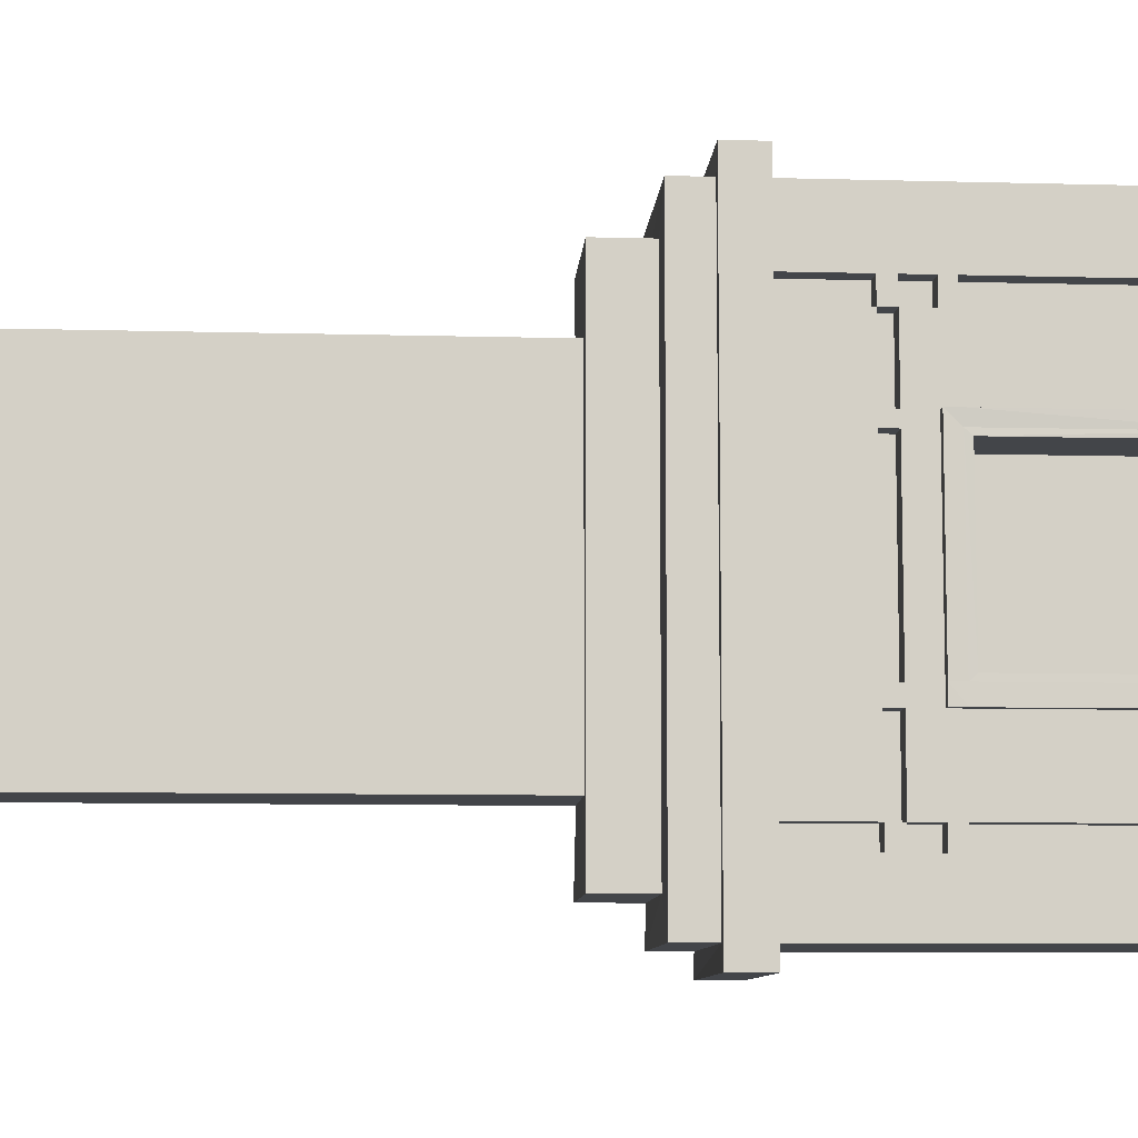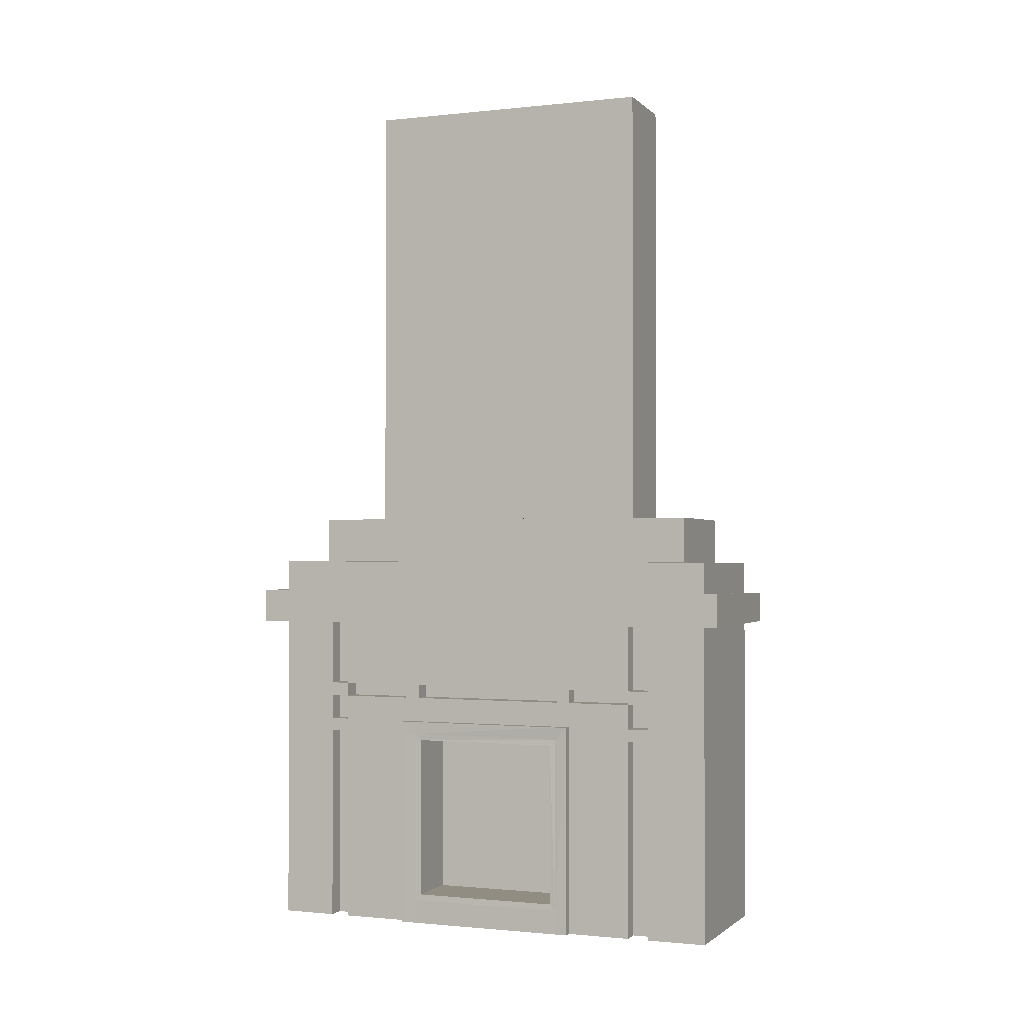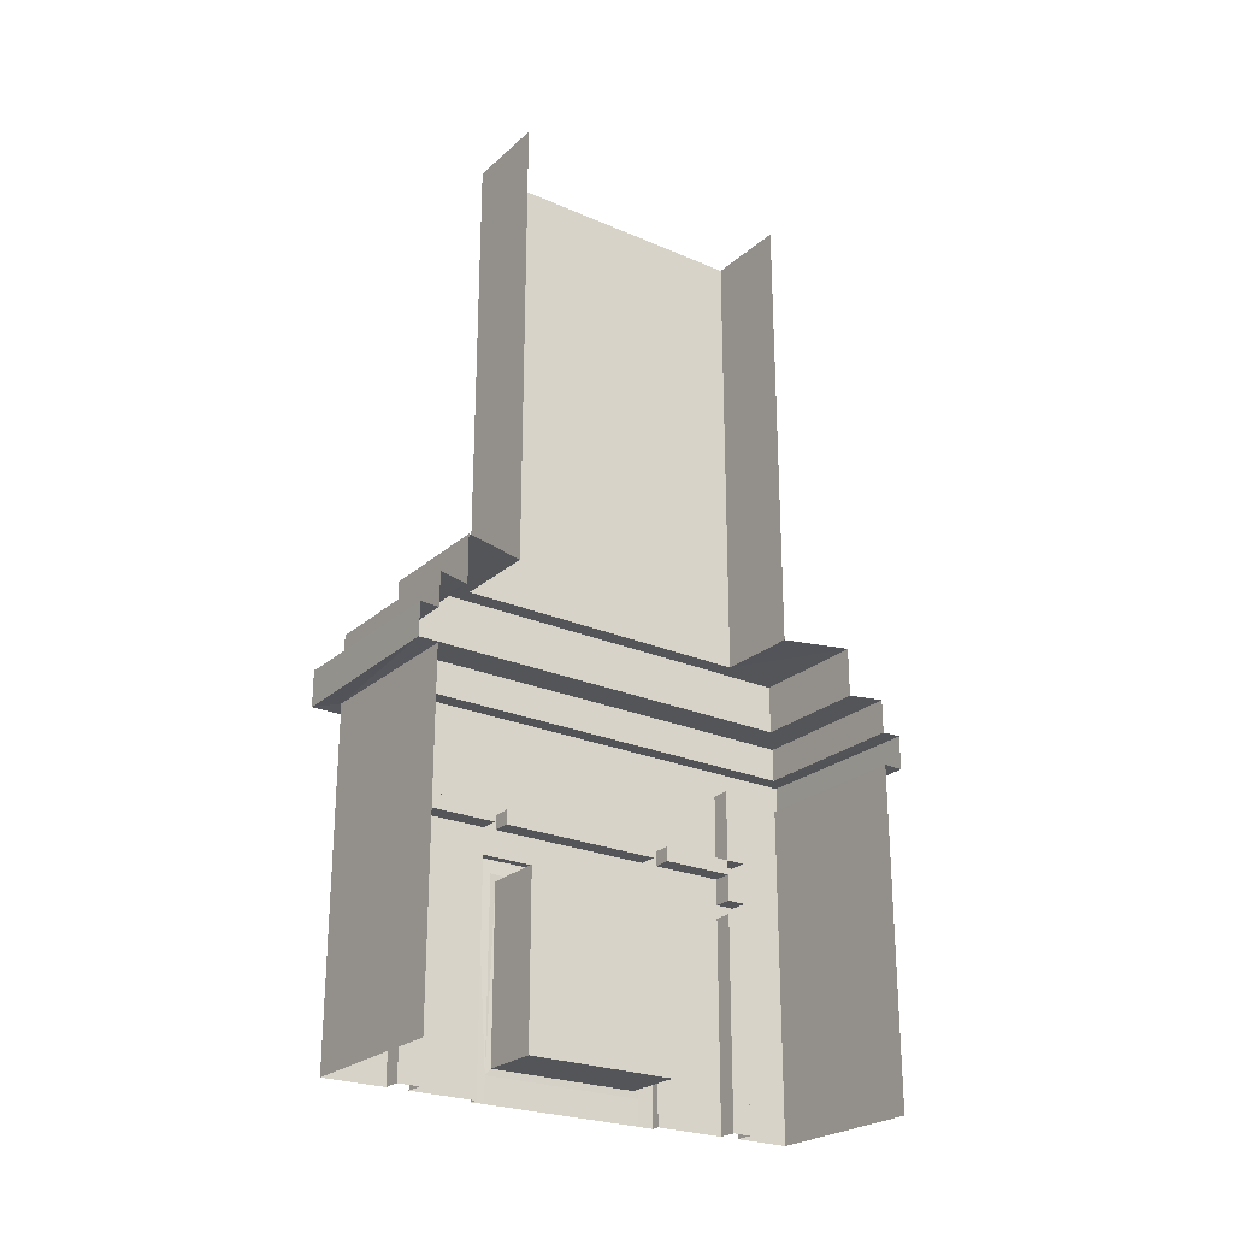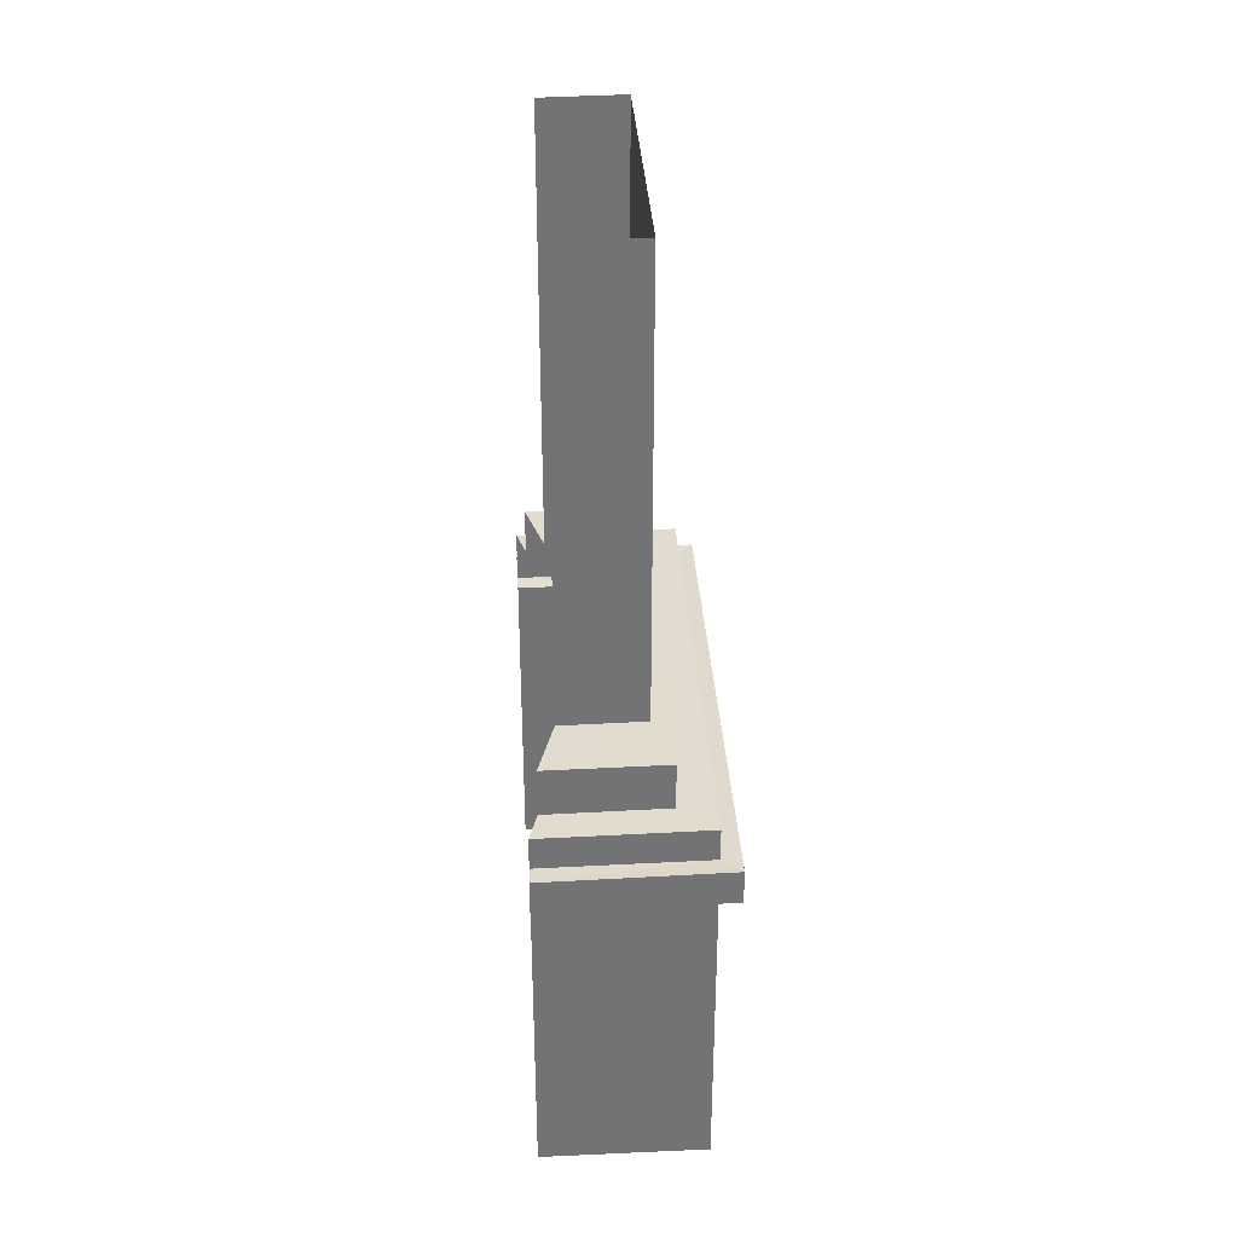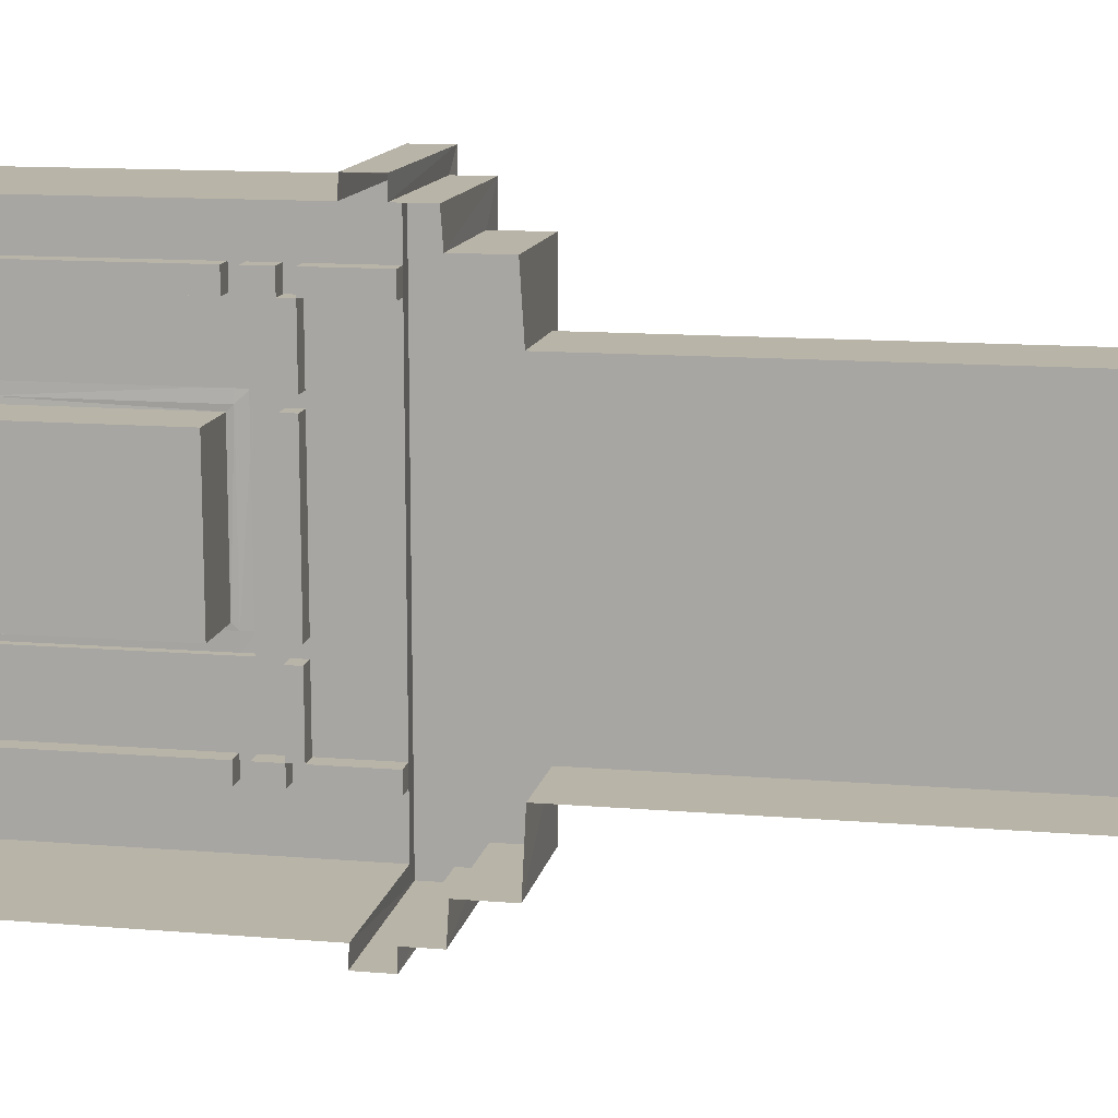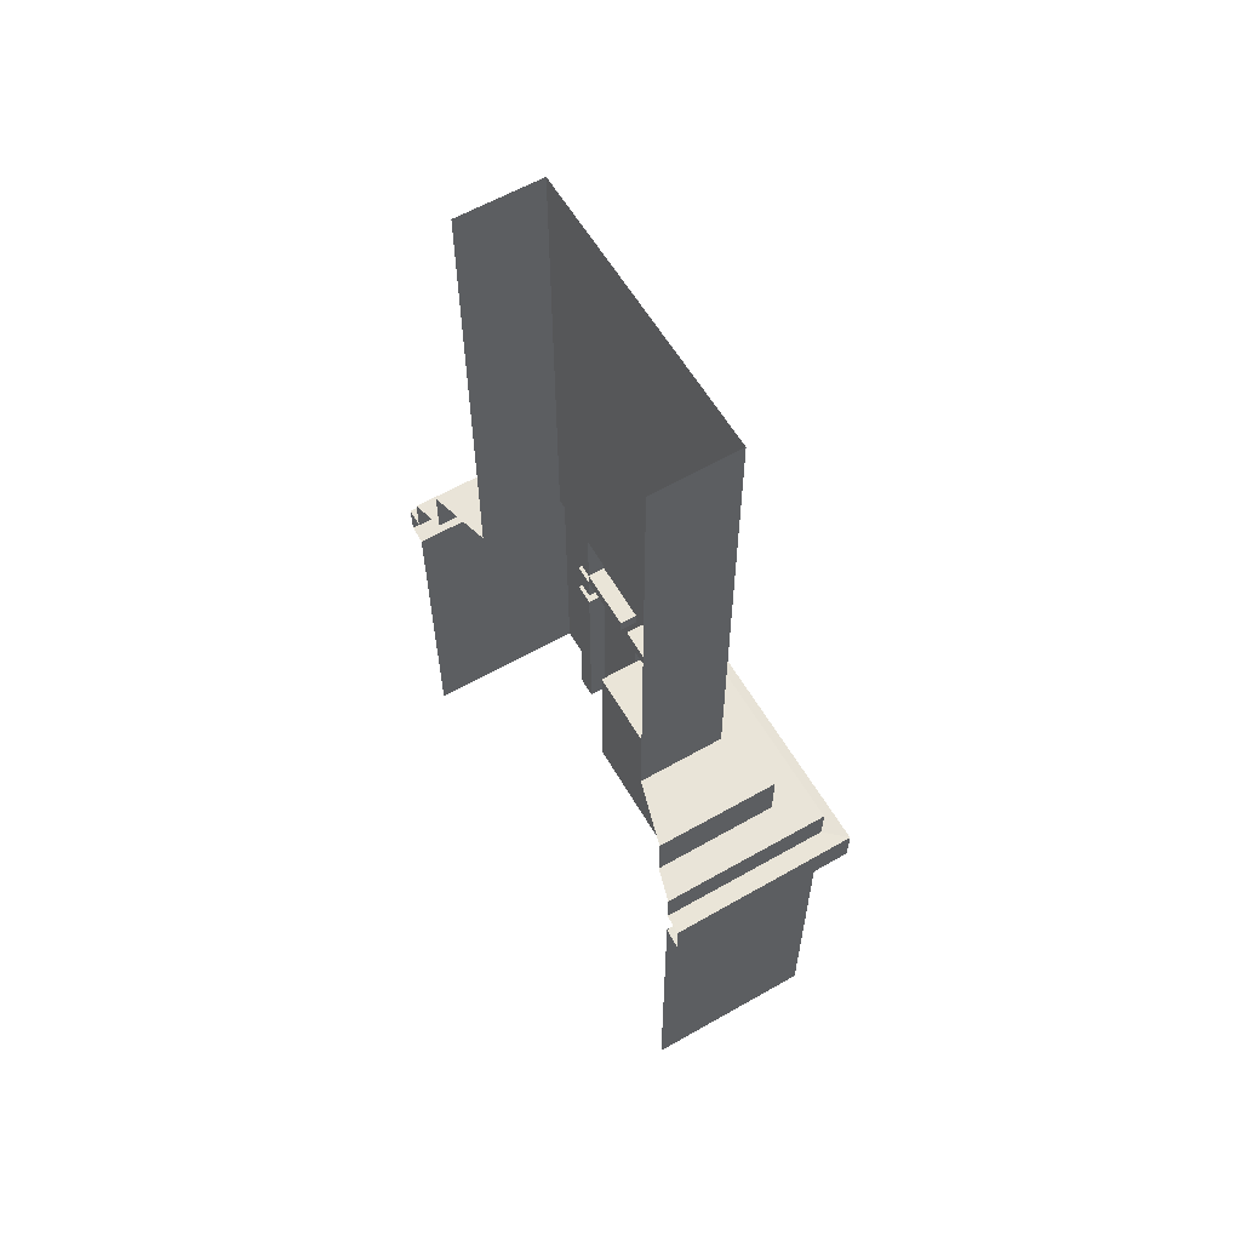
<metadata>
{"format":"obj","ext":"obj","renderer":"f3d","projection":"perspective","resolution":1024,"background":"white","views":[{"elev":-8.8,"azim":-94.3,"up":"+Z"},{"elev":-1.1,"azim":-68.2,"up":"+Y"},{"elev":-24.8,"azim":54.9,"up":"+Y"},{"elev":34.3,"azim":176.6,"up":"+Y"},{"elev":13.0,"azim":100.7,"up":"+Z"},{"elev":59.6,"azim":149.9,"up":"+Y"}]}
</metadata>
<code>
g default
v 91.33 6.801 19.69
v 91.33 6.801 17.25
v 91.33 6.801 14.81
v 91.33 6.801 12.37
v 91.88 6.799 19.21
v 91.88 6.799 17.09
v 91.88 6.799 14.97
v 91.88 6.799 12.85
v 91.88 7.516 19.21
v 91.88 7.516 17.09
v 91.88 7.516 14.97
v 91.88 7.516 12.85
v 92.15 7.513 18.26
v 92.15 7.513 16.77
v 92.15 7.513 15.29
v 92.15 7.513 13.8
v 92.15 8.585 18.26
v 92.15 8.585 16.77
v 92.15 8.585 15.29
v 92.15 8.585 13.8
v 91.33 6.301 14.81
v 91.33 6.301 12.37
v 91.33 6.301 19.69
v 91.33 6.301 17.25
v 91.33 5.814 14.81
v 91.33 5.814 12.37
v 91.33 5.814 19.69
v 91.33 5.814 17.25
v 91.33 3.963 12.37
v 91.33 3.963 19.69
v 91.33 1.239 12.37
v 91.33 1.239 19.69
v 91.04 5.796 14.72
v 91.04 5.796 12.09
v 91.04 6.321 14.72
v 91.04 6.321 12.09
v 91.04 5.796 19.97
v 91.04 6.321 19.97
v 91.04 5.796 17.34
v 91.04 6.321 17.34
v 91.21 1.239 17.25
v 91.21 1.239 14.81
v 91.22 3.963 17.25
v 91.21 3.963 14.81
v 91.22 1.336 17.16
v 91.22 1.336 14.9
v 91.22 3.867 17.16
v 91.22 3.867 14.9
v 92.11 1.336 17.16
v 92.11 1.336 14.9
v 92.11 3.867 17.16
v 92.11 3.867 14.9
v 92.15 8.585 15.14
v 92.15 7.513 15.14
v 91.88 7.516 14.76
v 91.88 6.799 14.76
v 91.33 6.801 14.57
v 91.33 6.301 14.57
v 91.04 6.321 14.46
v 91.04 5.796 14.46
v 91.33 5.814 14.57
v 91.33 3.963 14.57
v 91.33 1.239 14.57
v 92.15 8.585 16.86
v 92.15 7.513 16.86
v 91.88 7.516 17.25
v 91.88 6.799 17.25
v 91.33 6.801 17.44
v 91.33 6.301 17.44
v 91.04 6.321 17.56
v 91.04 5.796 17.56
v 91.33 5.814 17.44
v 91.33 3.963 17.44
v 91.33 1.239 17.44
v 91.33 4.161 12.37
v 91.33 4.161 19.69
v 91.33 4.161 17.44
v 91.33 4.161 17.25
v 91.33 4.161 14.81
v 91.33 4.161 14.57
v 91.21 3.963 14.57
v 91.21 4.161 14.81
v 91.21 4.161 14.57
v 91.21 4.161 17.25
v 91.21 1.239 14.57
v 91.21 3.963 17.44
v 91.21 4.161 17.44
v 91.21 1.239 17.44
v 92.15 8.585 14.31
v 92.15 7.513 14.31
v 91.88 7.516 13.58
v 91.88 6.799 13.58
v 91.33 6.801 13.21
v 91.33 6.301 13.21
v 91.04 6.321 12.99
v 91.04 5.796 12.99
v 91.33 5.814 13.21
v 91.33 4.161 13.21
v 91.33 3.963 13.21
v 91.33 1.239 13.21
v 92.15 8.585 14.48
v 92.15 7.513 14.48
v 91.88 7.516 13.83
v 91.88 6.799 13.83
v 91.33 6.801 13.5
v 91.33 6.301 13.5
v 91.04 6.321 13.3
v 91.04 5.796 13.3
v 91.33 5.814 13.5
v 91.33 4.161 13.5
v 91.33 3.963 13.5
v 91.33 1.239 13.5
v 92.15 8.585 17.48
v 92.15 7.513 17.48
v 91.88 7.516 18.12
v 91.88 6.799 18.12
v 91.33 6.801 18.44
v 91.33 6.301 18.44
v 91.04 6.321 18.63
v 91.04 5.796 18.63
v 91.33 5.814 18.44
v 91.33 4.161 18.44
v 91.33 3.963 18.44
v 91.33 1.239 18.44
v 92.15 8.585 17.69
v 92.15 7.513 17.69
v 91.88 7.516 18.4
v 91.88 6.799 18.4
v 91.33 6.801 18.76
v 91.33 6.301 18.76
v 91.04 6.321 18.98
v 91.04 5.796 18.98
v 91.33 5.814 18.76
v 91.33 4.161 18.76
v 91.33 3.963 18.76
v 91.33 1.239 18.76
v 91.33 4.547 12.37
v 91.33 4.547 19.69
v 91.33 4.547 18.76
v 91.33 4.547 18.44
v 91.33 4.547 17.44
v 91.33 4.547 17.25
v 91.33 4.547 14.81
v 91.33 4.547 14.57
v 91.33 4.547 13.5
v 91.33 4.547 13.21
v 91.33 4.762 12.37
v 91.33 4.762 19.69
v 91.33 4.762 18.76
v 91.33 4.762 18.44
v 91.33 4.762 17.44
v 91.33 4.762 17.25
v 91.33 4.762 14.81
v 91.33 4.762 14.57
v 91.33 4.762 13.5
v 91.33 4.762 13.21
v 91.61 4.161 13.5
v 91.61 4.161 13.21
v 91.61 4.547 13.5
v 91.61 4.547 13.21
v 91.61 1.239 13.5
v 91.61 1.239 13.21
v 91.61 3.963 13.5
v 91.61 3.963 13.21
v 91.61 4.161 18.76
v 91.61 4.161 18.44
v 91.61 4.547 18.76
v 91.61 4.547 18.44
v 91.61 1.239 18.76
v 91.61 1.239 18.44
v 91.61 3.963 18.76
v 91.61 3.963 18.44
v 91.61 4.547 18.44
v 91.61 4.547 17.44
v 91.61 4.762 18.44
v 91.61 4.762 17.44
v 91.61 4.547 17.25
v 91.61 4.547 14.81
v 91.61 4.762 17.25
v 91.61 4.762 14.81
v 91.61 4.547 14.57
v 91.61 4.547 13.5
v 91.61 4.762 14.57
v 91.61 4.762 13.5
v 91.61 4.762 18.76
v 91.61 4.762 18.44
v 91.61 5.814 18.76
v 91.61 5.814 18.44
v 91.61 4.762 13.5
v 91.61 4.762 13.21
v 91.61 5.814 13.5
v 91.61 5.814 13.21
v 92.15 14.41 18.26
v 92.15 14.41 13.8
v 92.15 14.41 14.31
v 92.15 14.41 14.48
v 92.15 14.41 15.14
v 92.15 14.41 15.29
v 92.15 14.41 16.77
v 92.15 14.41 16.86
v 92.15 14.41 17.48
v 92.15 14.41 17.69
v 91.33 0.866 12.37
v 91.33 0.866 19.69
v 91.33 0.866 18.76
v 91.21 0.866 17.25
v 91.21 0.866 14.81
v 91.33 0.866 14.57
v 91.33 0.866 13.5
v 91.21 0.866 14.57
v 91.21 0.866 17.44
v 91.33 0.866 13.21
v 91.33 0.866 18.44
v 91.33 0.866 17.44
v 91.61 0.866 13.5
v 91.61 0.866 13.21
v 91.61 0.866 18.76
v 91.61 0.866 18.44
v 93.81 6.772 19.69
v 93.68 6.774 19.21
v 93.68 6.774 12.85
v 93.81 6.772 12.37
v 93.68 7.491 19.21
v 93.68 7.498 12.85
v 93.41 7.495 18.26
v 93.41 7.495 13.8
v 93.41 8.567 18.26
v 93.41 8.567 13.8
v 93.41 14.39 18.26
v 93.41 14.39 13.8
v 93.81 6.275 12.37
v 93.81 6.275 19.69
v 93.82 6.282 12.08
v 93.82 5.778 12.08
v 93.81 5.805 19.96
v 93.82 6.282 19.96
v 93.81 4.145 12.37
v 93.81 3.948 12.37
v 93.81 3.948 19.69
v 93.81 4.145 19.69
v 93.81 1.236 12.37
v 93.81 1.236 19.69
v 93.81 5.789 12.37
v 93.81 5.789 19.69
v 93.81 4.529 12.37
v 93.81 4.529 19.69
v 93.81 4.743 12.37
v 93.81 4.743 19.69
v 93.81 0.8636 12.37
v 93.81 0.8618 19.69
g polySurface2 Sala_de_jantar_parede_novo:polySurface4polySurface1pPlane1
f 1 219 220 5
f 129 1 5 128
f 3 2 6 7
f 57 3 7 56
f 222 4 8 221
f 5 220 223 9
f 128 5 9 127
f 7 6 10 11
f 56 7 11 55
f 221 8 12 224
f 9 223 225 13
f 127 9 13 126
f 11 10 14 15
f 55 11 15 54
f 224 12 16 226
f 13 225 227 17
f 126 13 17 125
f 15 14 18 19
f 54 15 19 53
f 226 16 20 228
f 17 227 229 193
f 125 17 193 202
f 19 18 199 198
f 53 19 198 197
f 228 20 194 230
f 58 21 3 57
f 231 22 4 222
f 23 232 219 1
f 130 23 1 129
f 21 24 2 3
f 60 33 35 59
f 234 34 36 233
f 37 235 236 38
f 132 37 38 131
f 33 39 40 35
f 81 44 82 83
f 238 29 75 237
f 30 239 240 76
f 135 30 76 134
f 44 43 84 82
f 85 42 44 81
f 241 31 29 238
f 32 242 239 30
f 136 32 30 135
f 50 49 51 52
f 61 25 33 60
f 21 58 59 35
f 243 26 34 234
f 22 231 233 36
f 27 244 235 37
f 232 23 38 236
f 133 27 37 132
f 23 130 131 38
f 25 28 39 33
f 24 21 35 40
f 42 41 45 46
f 41 43 47 45
f 43 44 48 47
f 44 42 46 48
f 46 45 49 50
f 45 47 51 49
f 47 48 52 51
f 48 46 50 52
f 101 53 197 196
f 102 54 53 101
f 103 55 54 102
f 104 56 55 103
f 105 57 56 104
f 106 58 57 105
f 59 58 106 107
f 108 60 59 107
f 109 61 60 108
f 111 62 80 110
f 112 63 62 111
f 18 64 200 199
f 14 65 64 18
f 10 66 65 14
f 6 67 66 10
f 2 68 67 6
f 24 69 68 2
f 70 69 24 40
f 39 71 70 40
f 28 72 71 39
f 43 86 87 84
f 41 88 86 43
f 237 75 137 245
f 76 240 246 138
f 134 76 138 139
f 78 77 141 142
f 79 78 142 143
f 80 79 143 144
f 110 80 144 145
f 79 80 83 82
f 80 62 81 83
f 78 79 82 84
f 62 63 85 81
f 73 77 87 86
f 77 78 84 87
f 74 73 86 88
f 20 89 195 194
f 16 90 89 20
f 12 91 90 16
f 8 92 91 12
f 4 93 92 8
f 22 94 93 4
f 95 94 22 36
f 34 96 95 36
f 26 97 96 34
f 75 98 146 137
f 29 99 98 75
f 31 100 99 29
f 89 101 196 195
f 90 102 101 89
f 91 103 102 90
f 92 104 103 91
f 93 105 104 92
f 94 106 105 93
f 107 106 94 95
f 96 108 107 95
f 97 109 108 96
f 158 157 159 160
f 99 111 110 98
f 162 161 163 164
f 64 113 201 200
f 65 114 113 64
f 66 115 114 65
f 67 116 115 66
f 68 117 116 67
f 69 118 117 68
f 119 118 69 70
f 71 120 119 70
f 72 121 120 71
f 77 122 140 141
f 73 123 122 77
f 74 124 123 73
f 113 125 202 201
f 114 126 125 113
f 115 127 126 114
f 116 128 127 115
f 117 129 128 116
f 118 130 129 117
f 131 130 118 119
f 120 132 131 119
f 121 133 132 120
f 166 165 167 168
f 123 135 134 122
f 170 169 171 172
f 245 137 147 247
f 138 246 248 148
f 139 138 148 149
f 140 139 149 150
f 174 173 175 176
f 142 141 151 152
f 178 177 179 180
f 144 143 153 154
f 182 181 183 184
f 146 145 155 156
f 137 146 156 147
f 247 147 26 243
f 148 248 244 27
f 149 148 27 133
f 186 185 187 188
f 151 150 121 72
f 152 151 72 28
f 153 152 28 25
f 154 153 25 61
f 155 154 61 109
f 190 189 191 192
f 147 156 97 26
f 98 110 157 158
f 110 145 159 157
f 145 146 160 159
f 146 98 158 160
f 112 111 163 161
f 111 99 164 163
f 99 100 162 164
f 122 134 165 166
f 134 139 167 165
f 139 140 168 167
f 140 122 166 168
f 136 135 171 169
f 135 123 172 171
f 123 124 170 172
f 141 140 173 174
f 140 150 175 173
f 150 151 176 175
f 151 141 174 176
f 143 142 177 178
f 142 152 179 177
f 152 153 180 179
f 153 143 178 180
f 145 144 181 182
f 144 154 183 181
f 154 155 184 183
f 155 145 182 184
f 150 149 185 186
f 149 133 187 185
f 133 121 188 187
f 121 150 186 188
f 156 155 189 190
f 155 109 191 189
f 109 97 192 191
f 97 156 190 192
f 31 241 249 203
f 242 32 204 250
f 32 136 205 204
f 41 42 207 206
f 63 112 209 208
f 85 63 208 210
f 42 85 210 207
f 88 41 206 211
f 100 31 203 212
f 124 74 214 213
f 112 161 215 209
f 162 100 212 216
f 161 162 216 215
f 136 169 217 205
f 170 124 213 218
f 169 170 218 217
f 88 211 214 74

</code>
